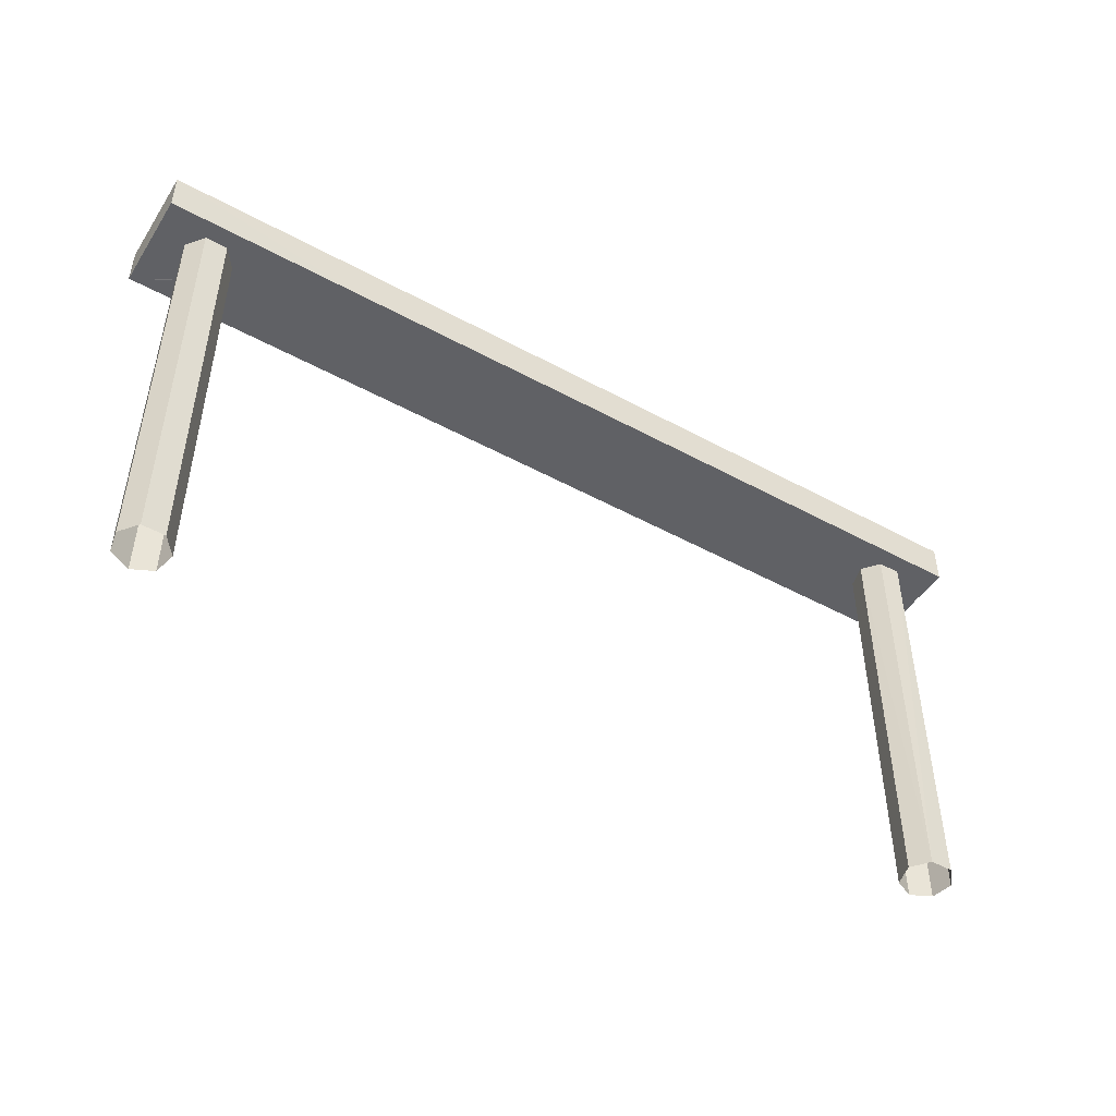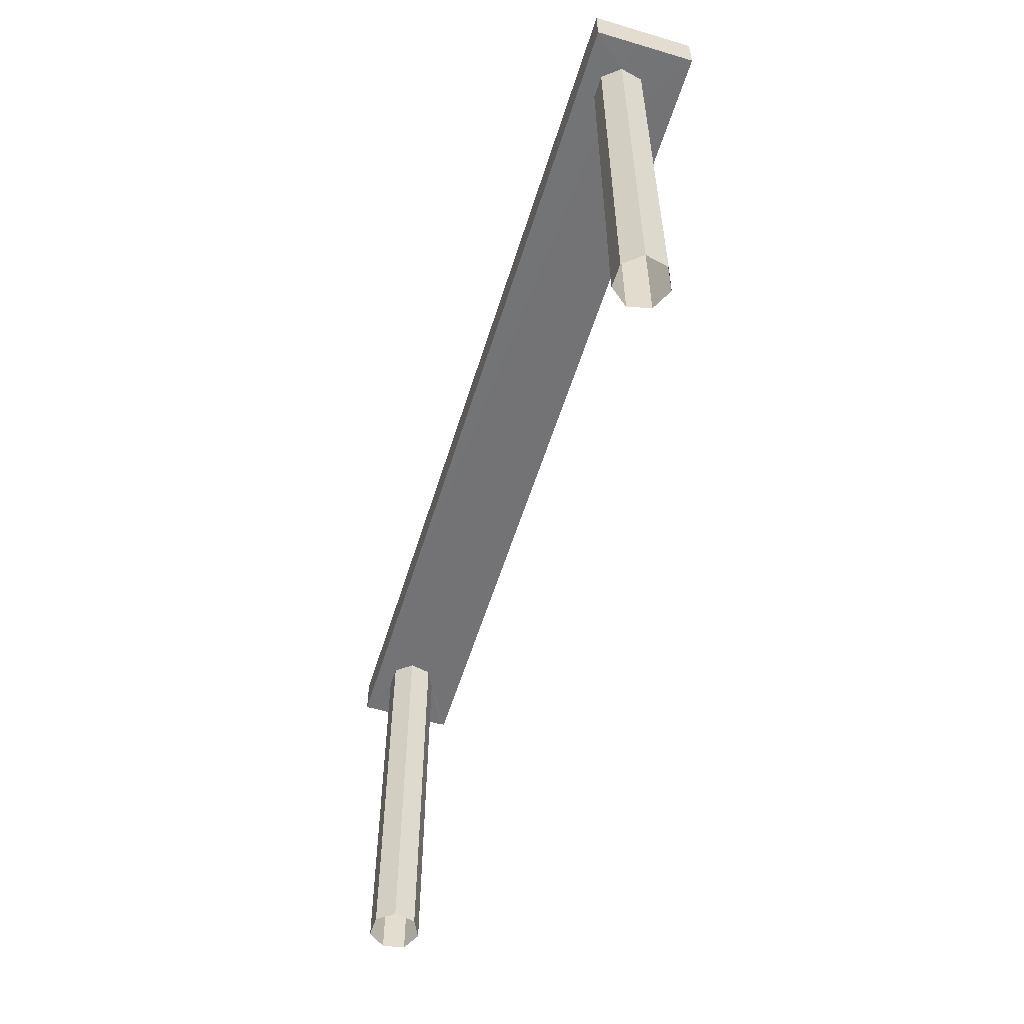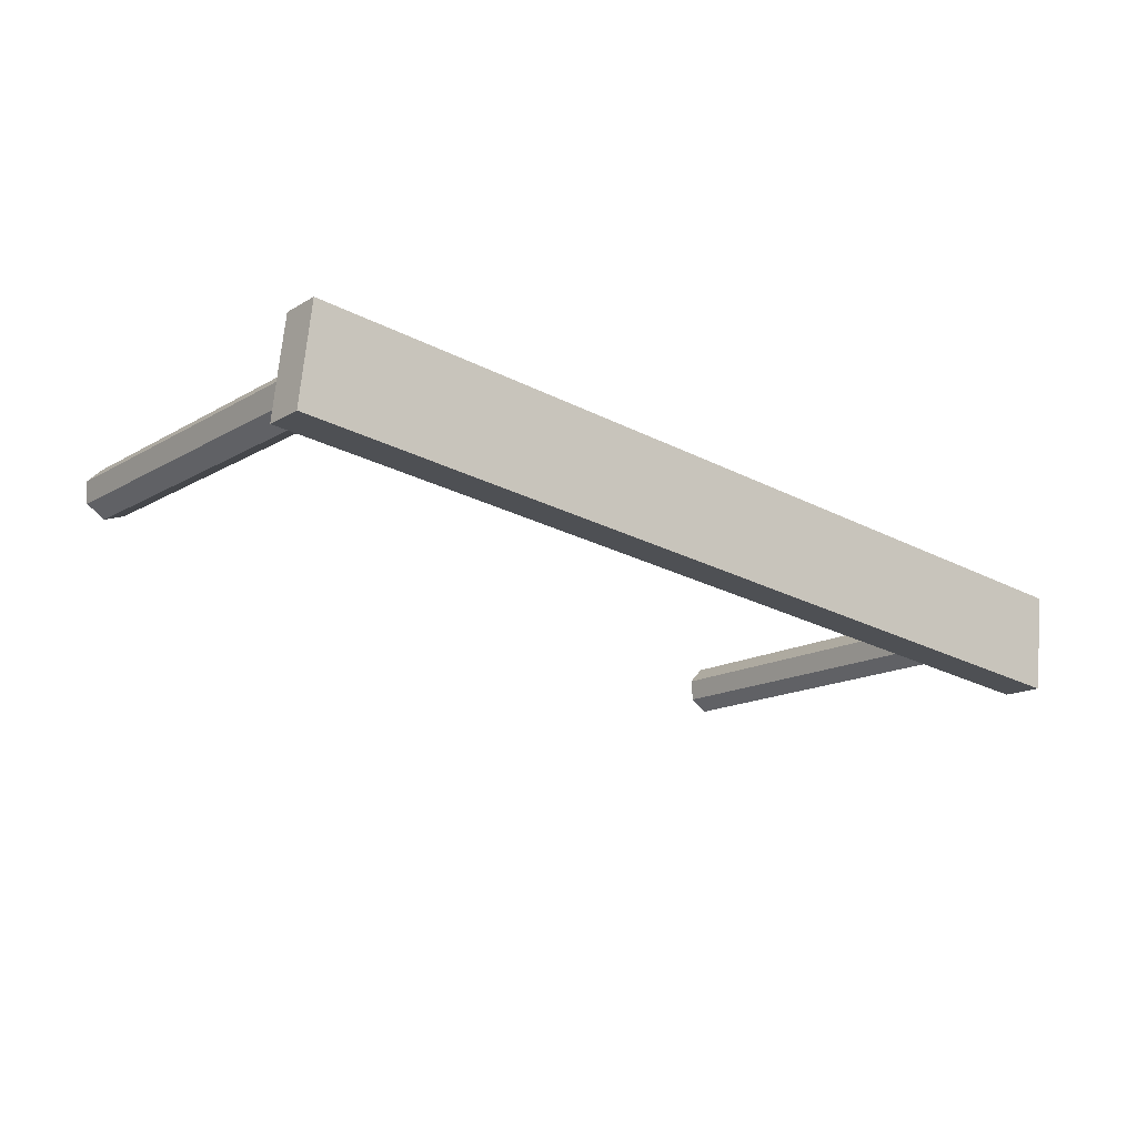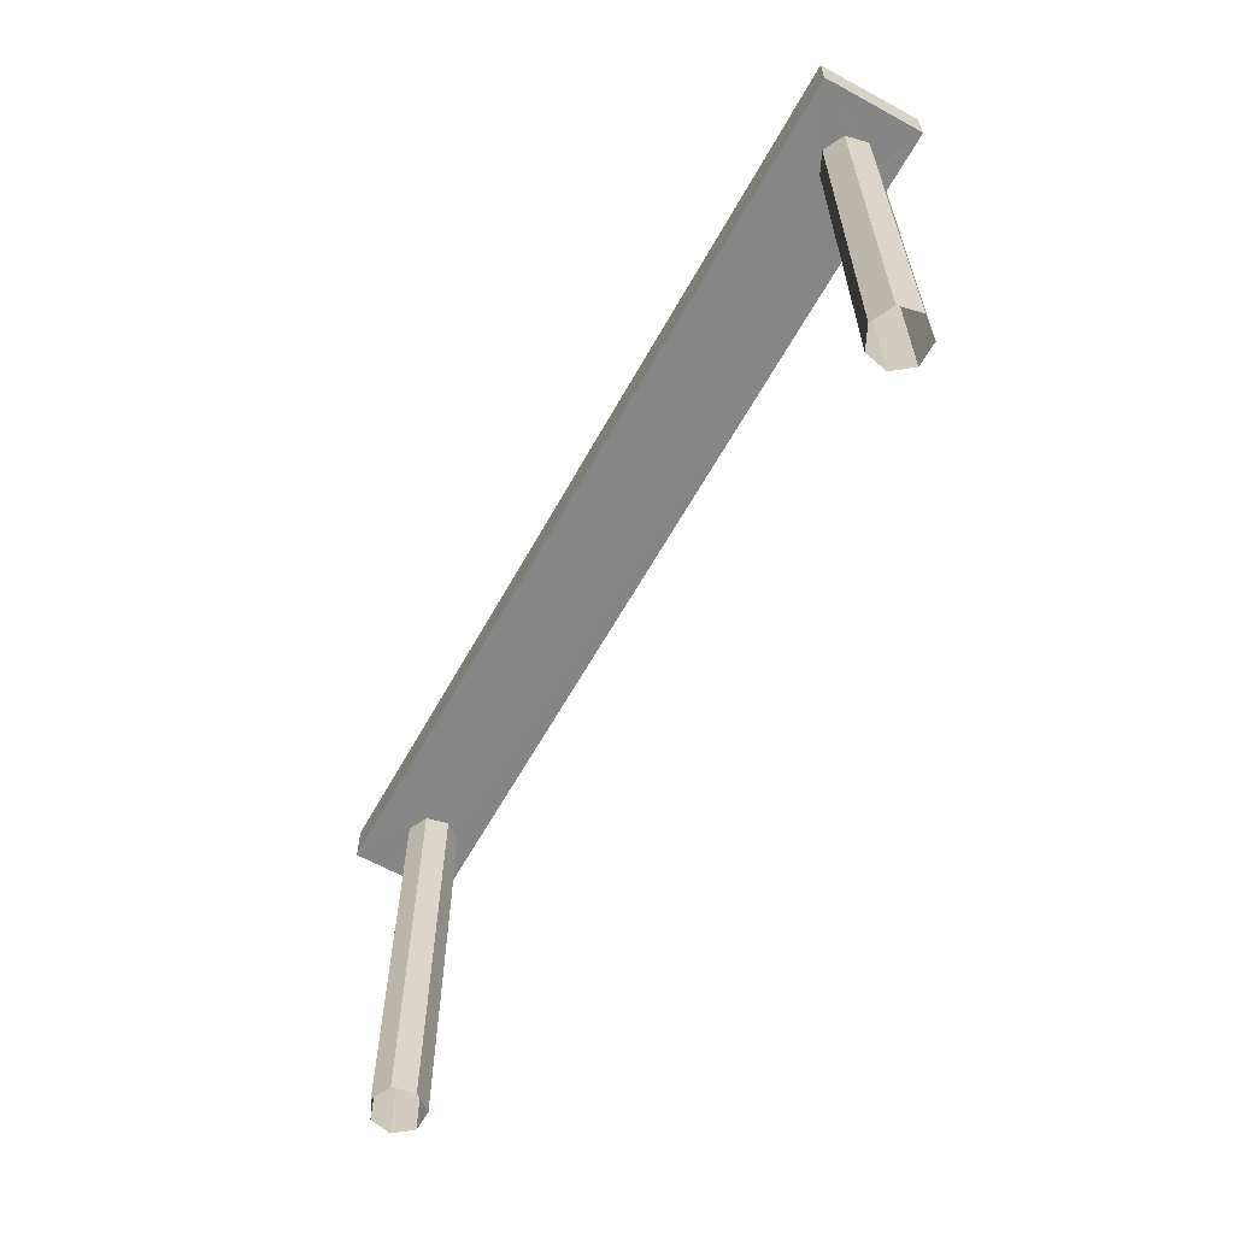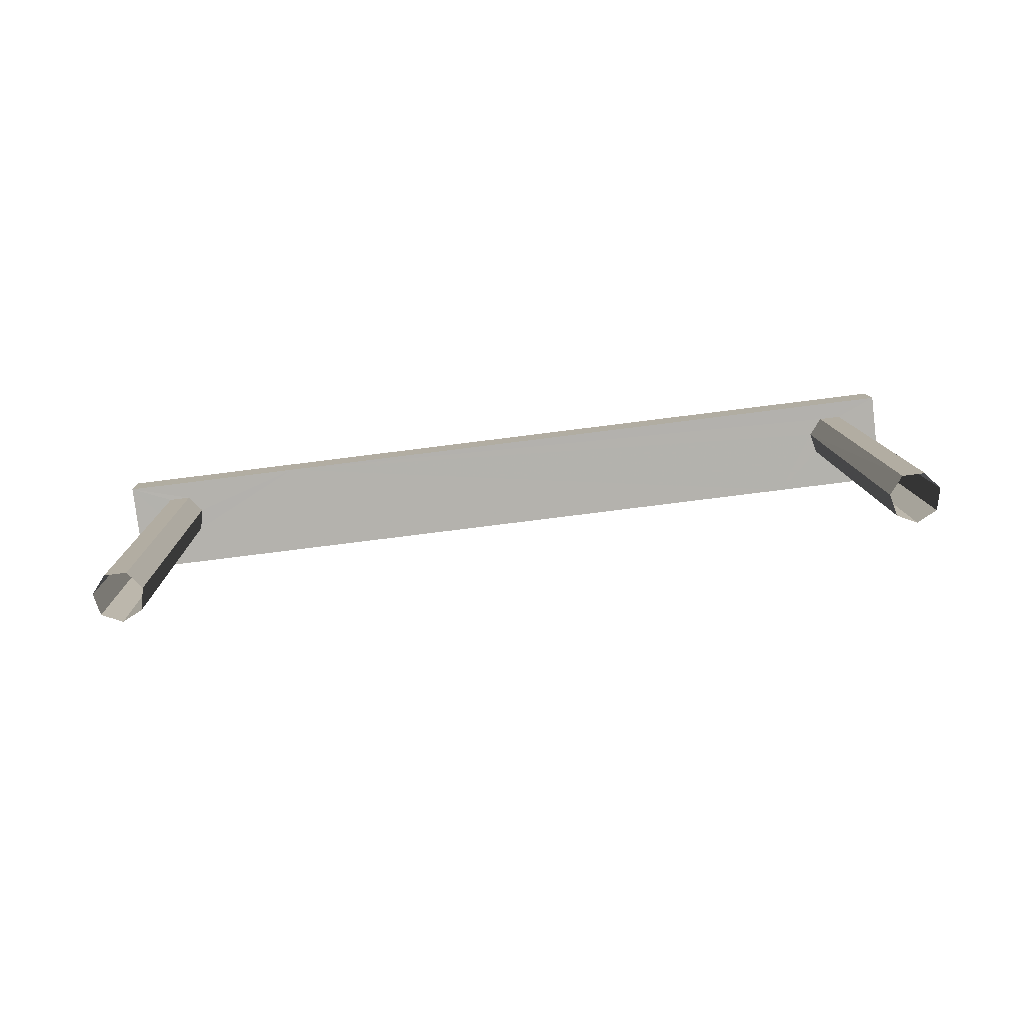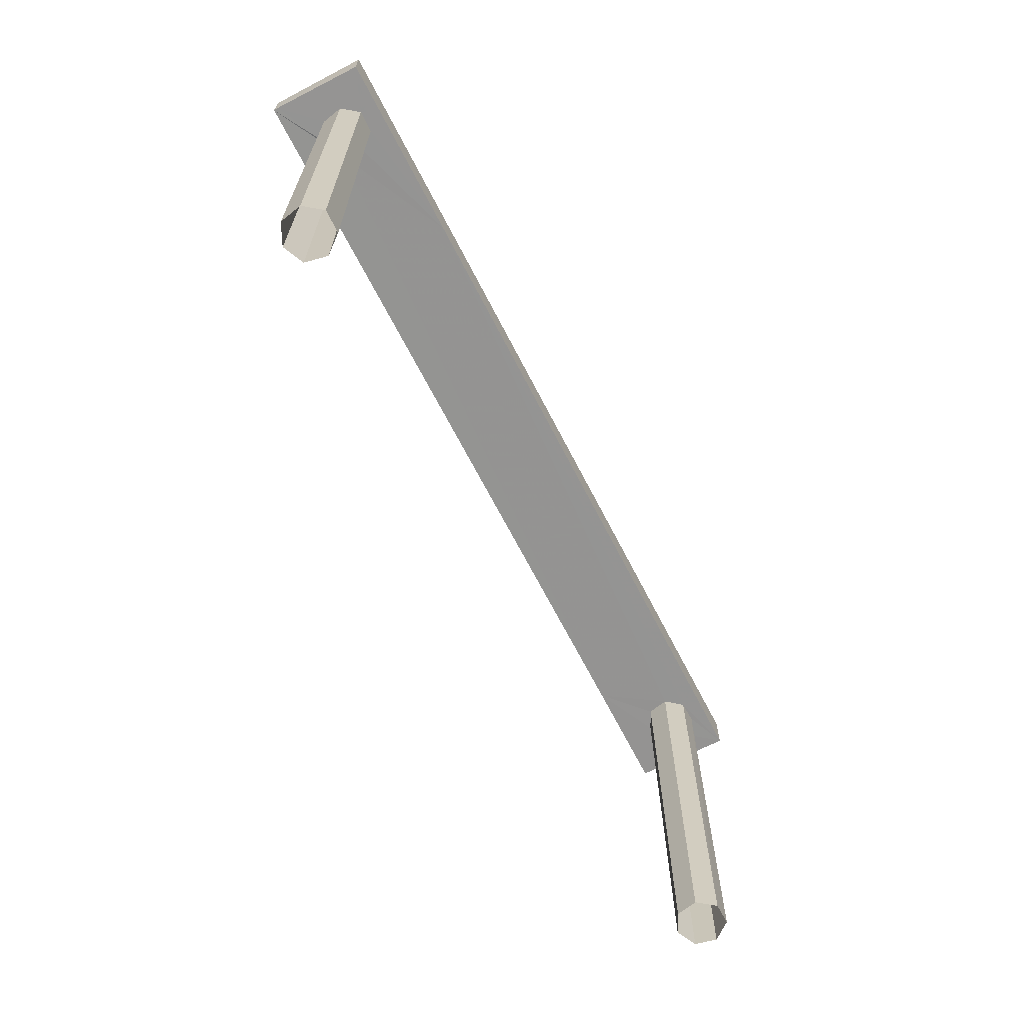
<metadata>
{"format":"obj","ext":"obj","renderer":"f3d","projection":"perspective","resolution":1024,"background":"white","views":[{"elev":-48.4,"azim":141.8,"up":"+Z"},{"elev":-56.0,"azim":-113.9,"up":"+Z"},{"elev":-14.9,"azim":-38.7,"up":"+Y"},{"elev":-62.0,"azim":54.1,"up":"+Z"},{"elev":10.8,"azim":178.4,"up":"+Y"},{"elev":-66.9,"azim":110.3,"up":"+Z"}]}
</metadata>
<code>
v -8.89e+04 -9.889e+04 8.298
v -8.89e+04 -9.889e+04 8.298
v -8.89e+04 -9.889e+04 8.298
v -8.89e+04 -9.889e+04 8.298
v -8.89e+04 -9.889e+04 8.298
v -8.89e+04 -9.889e+04 8.298
v -8.89e+04 -9.889e+04 8.298
v -8.889e+04 -9.889e+04 8.298
v -8.889e+04 -9.889e+04 8.298
v -8.889e+04 -9.889e+04 8.298
v -8.889e+04 -9.889e+04 8.298
v -8.889e+04 -9.889e+04 8.298
v -8.889e+04 -9.889e+04 8.298
v -8.889e+04 -9.889e+04 8.298
v -8.889e+04 -9.889e+04 16.37
v -8.889e+04 -9.889e+04 16.37
v -8.889e+04 -9.889e+04 16.37
v -8.889e+04 -9.889e+04 16.37
v -8.889e+04 -9.889e+04 16.37
v -8.889e+04 -9.889e+04 16.37
v -8.889e+04 -9.889e+04 16.37
v -8.889e+04 -9.889e+04 16.37
v -8.889e+04 -9.889e+04 16.37
v -8.889e+04 -9.889e+04 16.37
v -8.89e+04 -9.889e+04 16.37
v -8.89e+04 -9.889e+04 16.37
v -8.89e+04 -9.889e+04 16.37
v -8.889e+04 -9.889e+04 16.37
v -8.89e+04 -9.889e+04 16.37
v -8.89e+04 -9.889e+04 16.37
v -8.89e+04 -9.889e+04 16.37
v -8.89e+04 -9.889e+04 16.37
v -8.89e+04 -9.889e+04 16.37
v -8.89e+04 -9.889e+04 16.37
v -8.89e+04 -9.889e+04 16.37
v -8.89e+04 -9.889e+04 16.37
v -8.89e+04 -9.889e+04 17.17
v -8.889e+04 -9.889e+04 17.17
v -8.889e+04 -9.889e+04 17.17
v -8.89e+04 -9.889e+04 17.17
f 1 2 3
f 4 5 3
f 3 2 6
f 4 6 7
f 4 3 6
f 8 9 10
f 11 9 8
f 10 12 13
f 8 10 14
f 10 13 14
f 15 16 17
f 18 19 17
f 20 21 22
f 21 19 23
f 23 19 24
f 21 23 22
f 24 19 18
f 16 18 17
f 25 26 27
f 28 25 20
f 17 28 15
f 29 30 31
f 32 29 31
f 33 32 21
f 15 28 20
f 20 25 21
f 34 29 32
f 33 34 32
f 35 33 21
f 25 27 35
f 25 35 21
f 25 36 26
f 36 31 30
f 26 36 30
f 37 38 39
f 37 40 38
f 32 31 37
f 31 36 40
f 37 31 40
f 16 11 8
f 18 16 8
f 30 2 1
f 30 29 2
f 16 9 11
f 16 15 9
f 23 14 13
f 23 24 14
f 35 4 7
f 33 35 7
f 35 5 4
f 35 27 5
f 19 21 39
f 21 32 37
f 21 37 39
f 28 17 38
f 17 19 39
f 17 39 38
f 18 8 14
f 24 18 14
f 34 6 2
f 29 34 2
f 20 10 9
f 15 20 9
f 22 12 10
f 20 22 10
f 26 1 3
f 26 30 1
f 22 13 12
f 22 23 13
f 36 25 40
f 25 28 38
f 40 25 38
f 26 3 5
f 27 26 5
f 34 7 6
f 34 33 7

</code>
